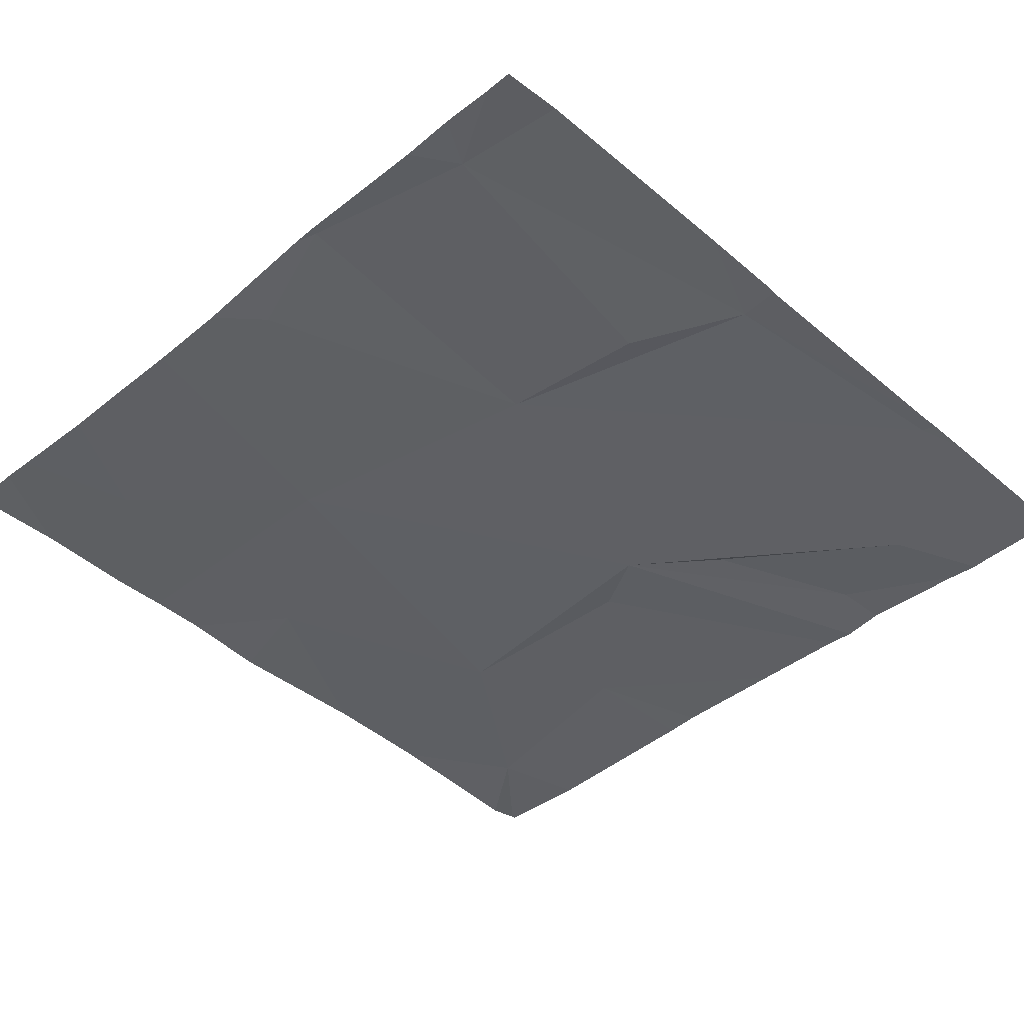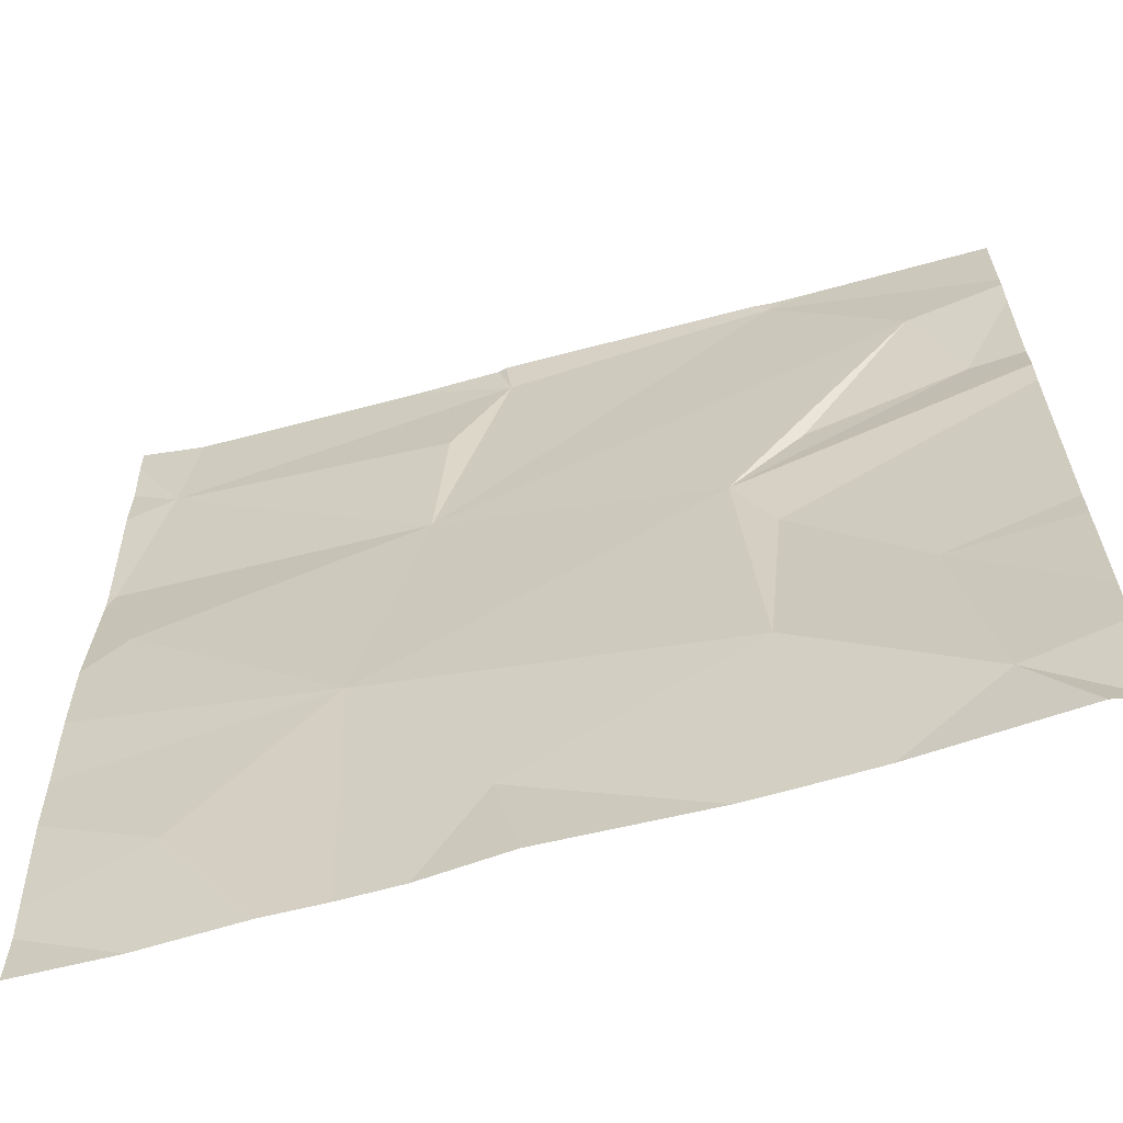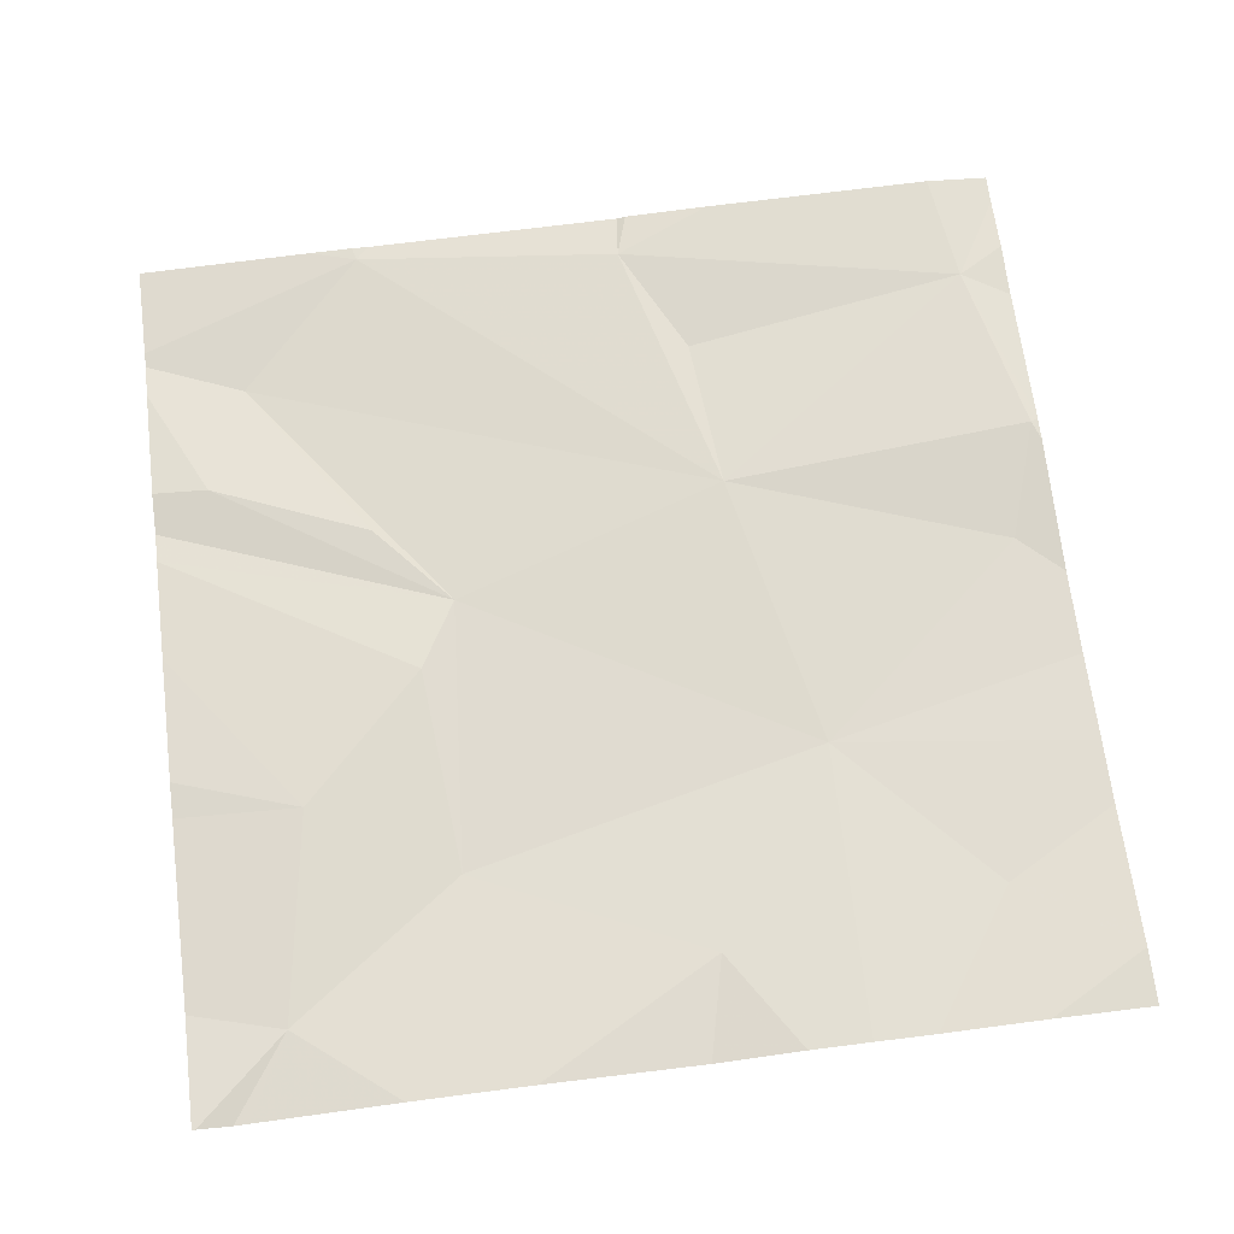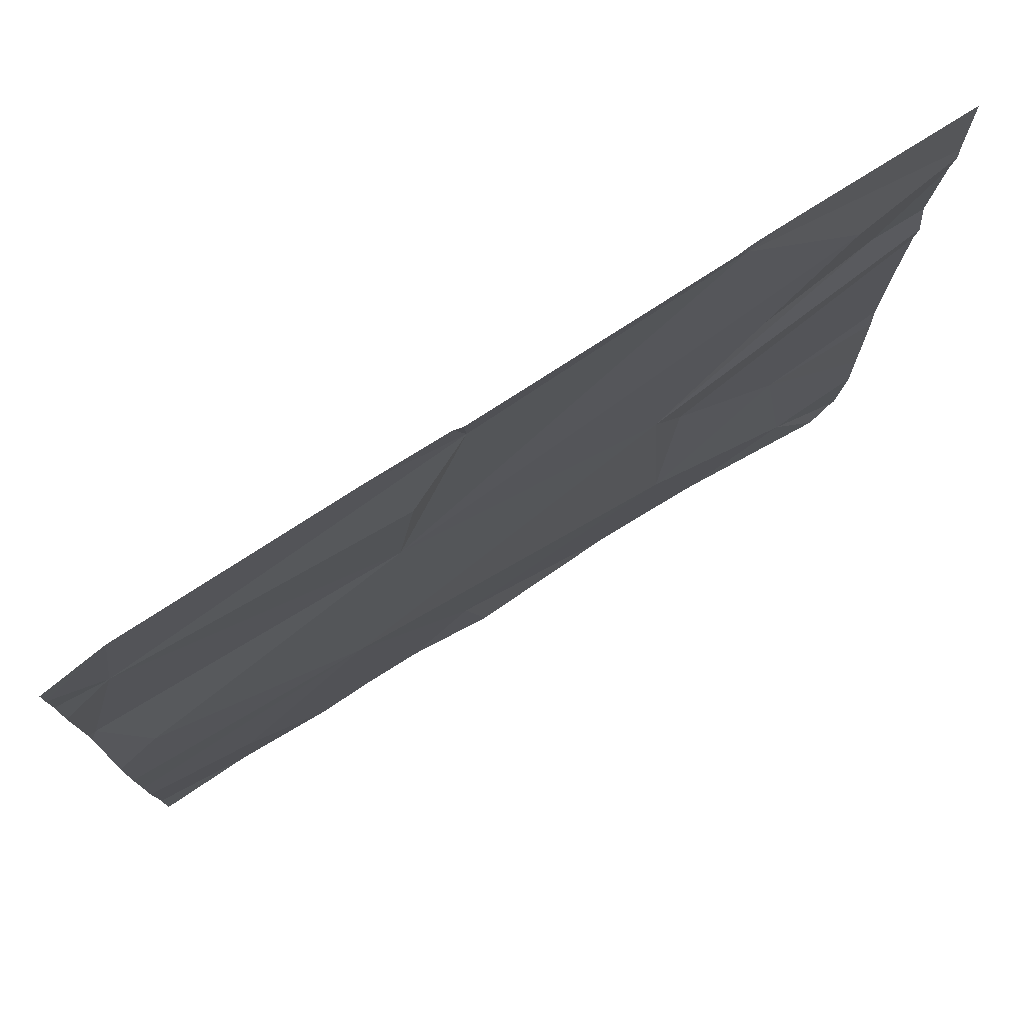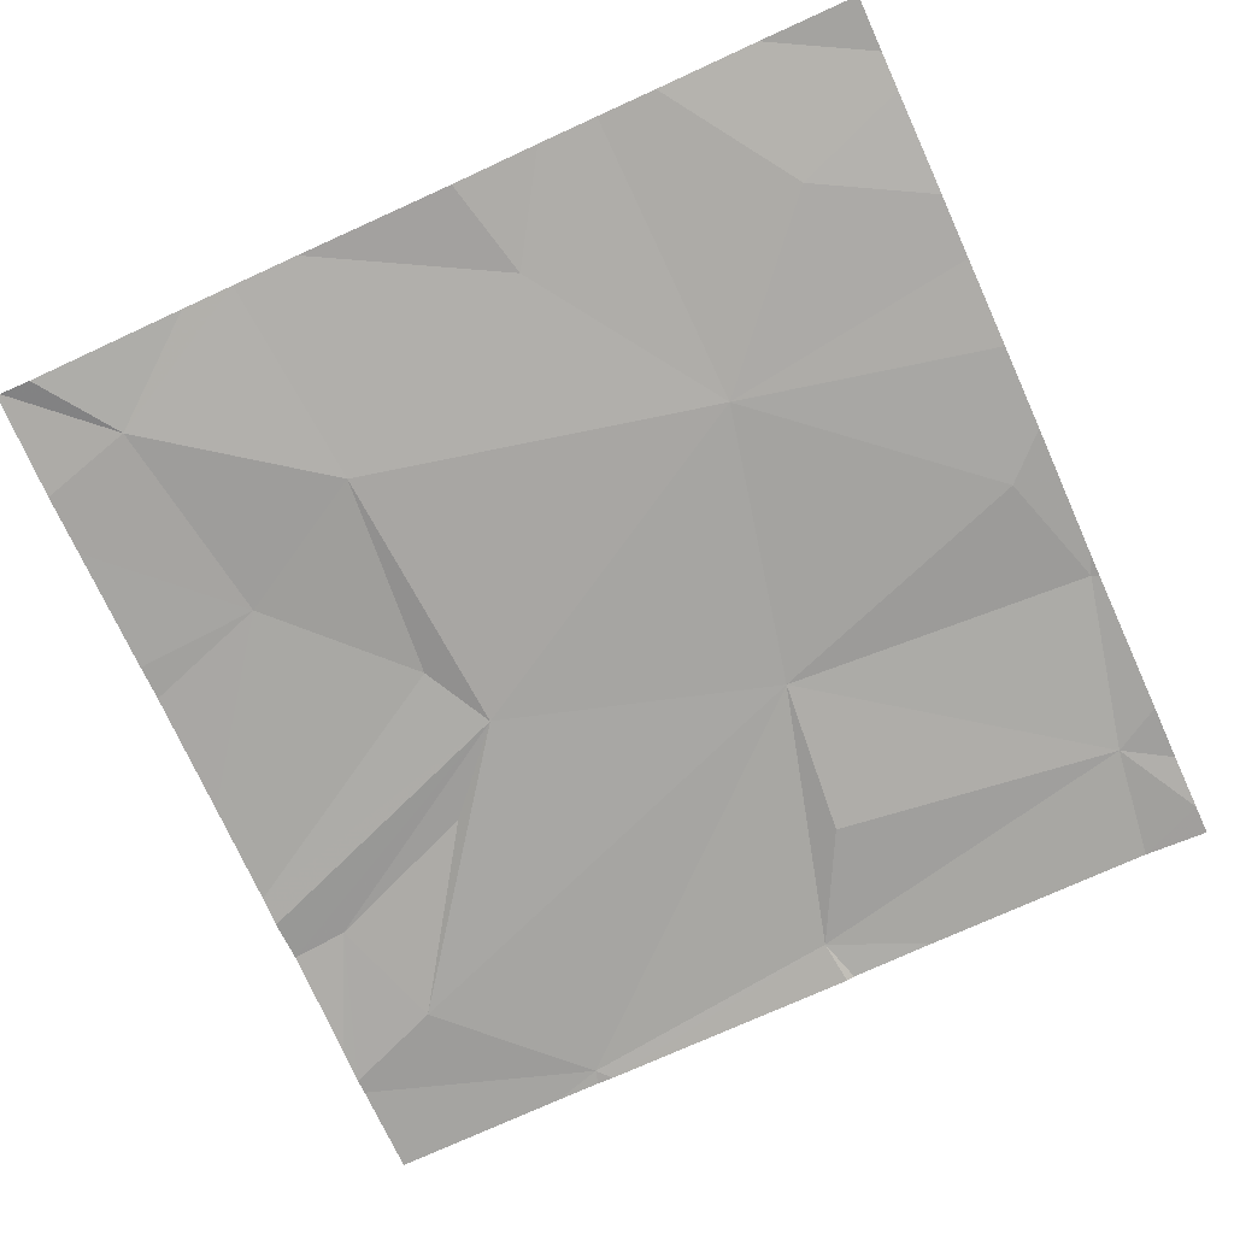
<metadata>
{"format":"obj","ext":"obj","renderer":"f3d","projection":"perspective","resolution":1024,"background":"white","views":[{"elev":-42.4,"azim":135.3,"up":"+Z"},{"elev":-63.5,"azim":-165.7,"up":"+Y"},{"elev":69.8,"azim":-7.0,"up":"+Z"},{"elev":76.0,"azim":146.2,"up":"+Y"},{"elev":-73.0,"azim":24.4,"up":"+Z"}]}
</metadata>
<code>
v -119.8 257.8 490.7
v -119.7 257.8 490.7
v -119.5 258.7 490.7
v -119.1 258.4 490.7
v -119.4 258.4 490.7
v -119.8 258.7 490.7
v -119.2 257.8 490.7
v -119.4 257.8 490.7
v -119.4 258.6 490.7
v -119.1 258.6 490.7
v -119.3 257.8 490.7
v -119.1 258.7 490.7
v -119.8 258.7 490.7
v -119.5 257.9 490.7
v -119.4 258.1 490.7
v -119.2 257.9 490.7
v -119.7 258 490.7
v -119.7 258.3 490.7
v -119.1 258.3 490.7
v -119.9 257.9 490.7
v -119.8 258.7 490.7
v -119.8 258.7 490.7
v -119.9 258.6 490.7
v -119.8 258.4 490.7
v -119.8 258.2 490.7
v -119.1 258.6 490.7
v -119.4 257.8 490.7
v -120 258.5 490.7
v -119.9 258.1 490.7
v -119.1 258.7 490.7
v -119.1 258.1 490.7
v -119.1 258 490.7
v -119.1 258.4 490.7
v -119.1 258.4 490.7
v -119.1 258.6 490.7
v -120 258.4 490.7
v -120 258.3 490.7
v -120 258.6 490.7
v -120 258.6 490.7
v -120 258.5 490.7
v -120 258.4 490.7
v -119.4 258.7 490.7
v -119.5 258.7 490.7
v -120 258.1 490.7
v -120 258.6 490.7
v -120 258.1 490.7
v -119.5 258.7 490.7
v -120 257.9 490.7
v -120 258 490.7
v -119.1 258.7 490.7
v -119.1 257.8 490.7
v -119.1 257.9 490.7
v -119.1 258.3 490.7
v -119.1 258.2 490.7
v -119.5 257.8 490.7
v -119.8 257.8 490.7
v -119.1 257.8 490.7
v -120 257.8 490.7
v -120 257.8 490.7
v -120 257.8 490.7
v -120 257.8 490.7
v -119.5 258.7 490.7
v -119.1 258.7 490.7
v -120 258.7 490.7
f 57 51 7
f 18 25 17
f 20 17 29
f 10 4 34
f 6 23 5
f 3 9 10
f 29 25 36
f 5 3 6
f 2 17 1
f 15 16 32
f 8 14 27
f 56 20 58
f 9 5 10
f 19 4 5
f 12 30 50
f 23 24 18
f 5 9 3
f 42 10 12
f 62 3 43
f 7 16 11
f 16 15 8
f 15 18 17
f 33 19 53
f 1 20 56
f 13 6 3
f 23 28 24
f 38 6 39
f 18 28 40
f 15 19 5
f 10 5 4
f 36 18 41
f 53 15 54
f 55 14 2
f 18 24 28
f 18 5 23
f 5 18 15
f 13 3 62
f 14 15 17
f 29 17 25
f 50 30 63
f 53 19 15
f 11 16 8
f 52 16 51
f 7 51 16
f 48 29 49
f 28 23 38
f 12 10 30
f 26 10 35
f 27 14 55
f 36 25 18
f 37 29 36
f 21 6 13
f 38 23 6
f 30 10 26
f 39 6 22
f 31 15 32
f 40 28 45
f 41 18 40
f 32 16 52
f 8 15 14
f 22 6 21
f 44 29 37
f 1 17 20
f 35 10 34
f 45 28 38
f 46 29 44
f 33 4 19
f 42 3 10
f 60 48 61
f 48 20 29
f 34 4 33
f 49 29 46
f 2 14 17
f 54 15 31
f 58 20 59
f 59 20 60
f 43 3 47
f 60 20 48
f 47 3 42
f 64 39 22

</code>
